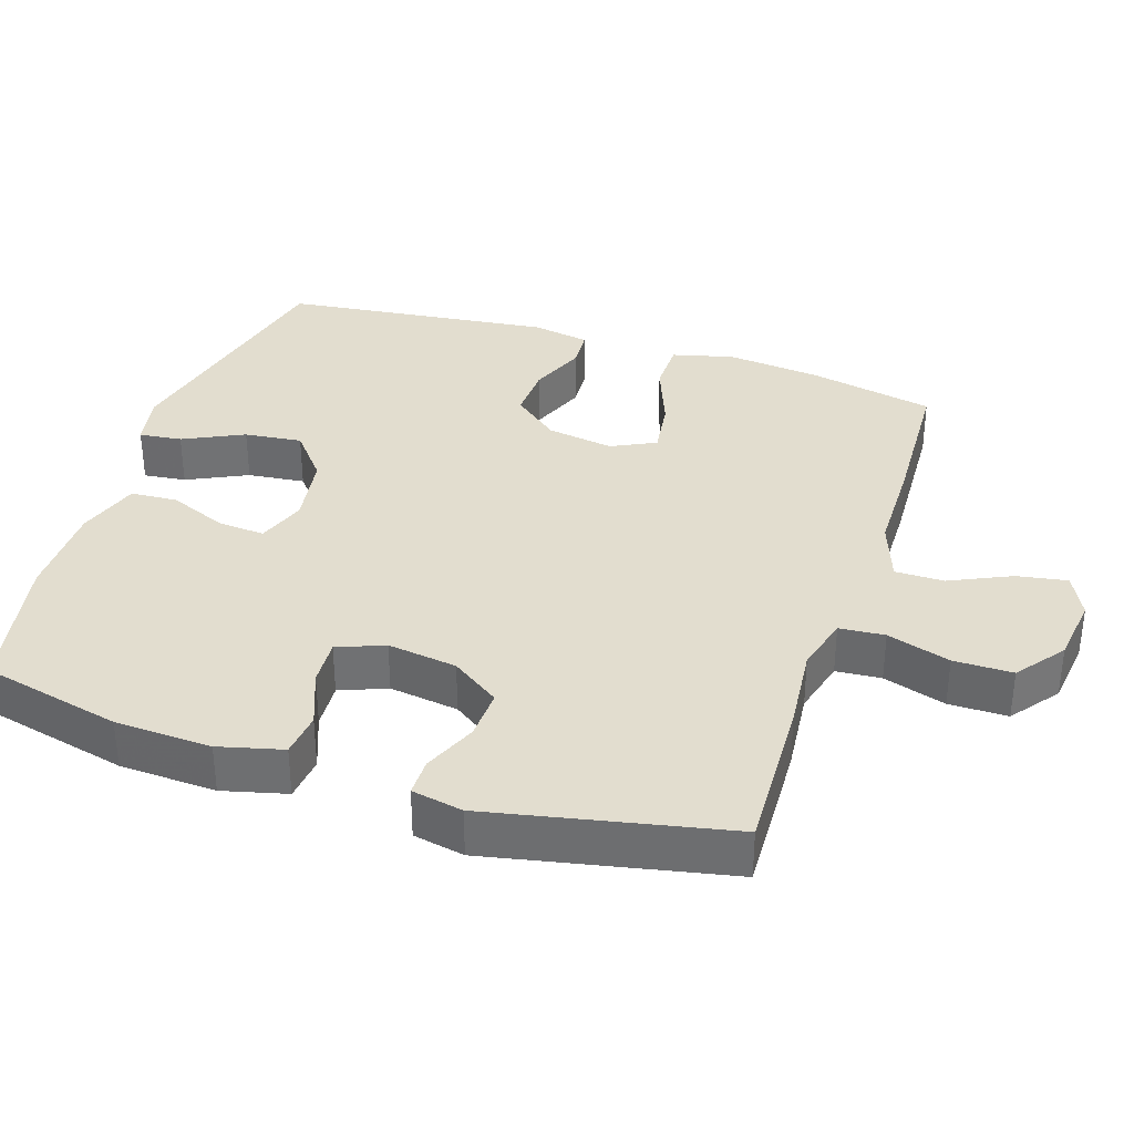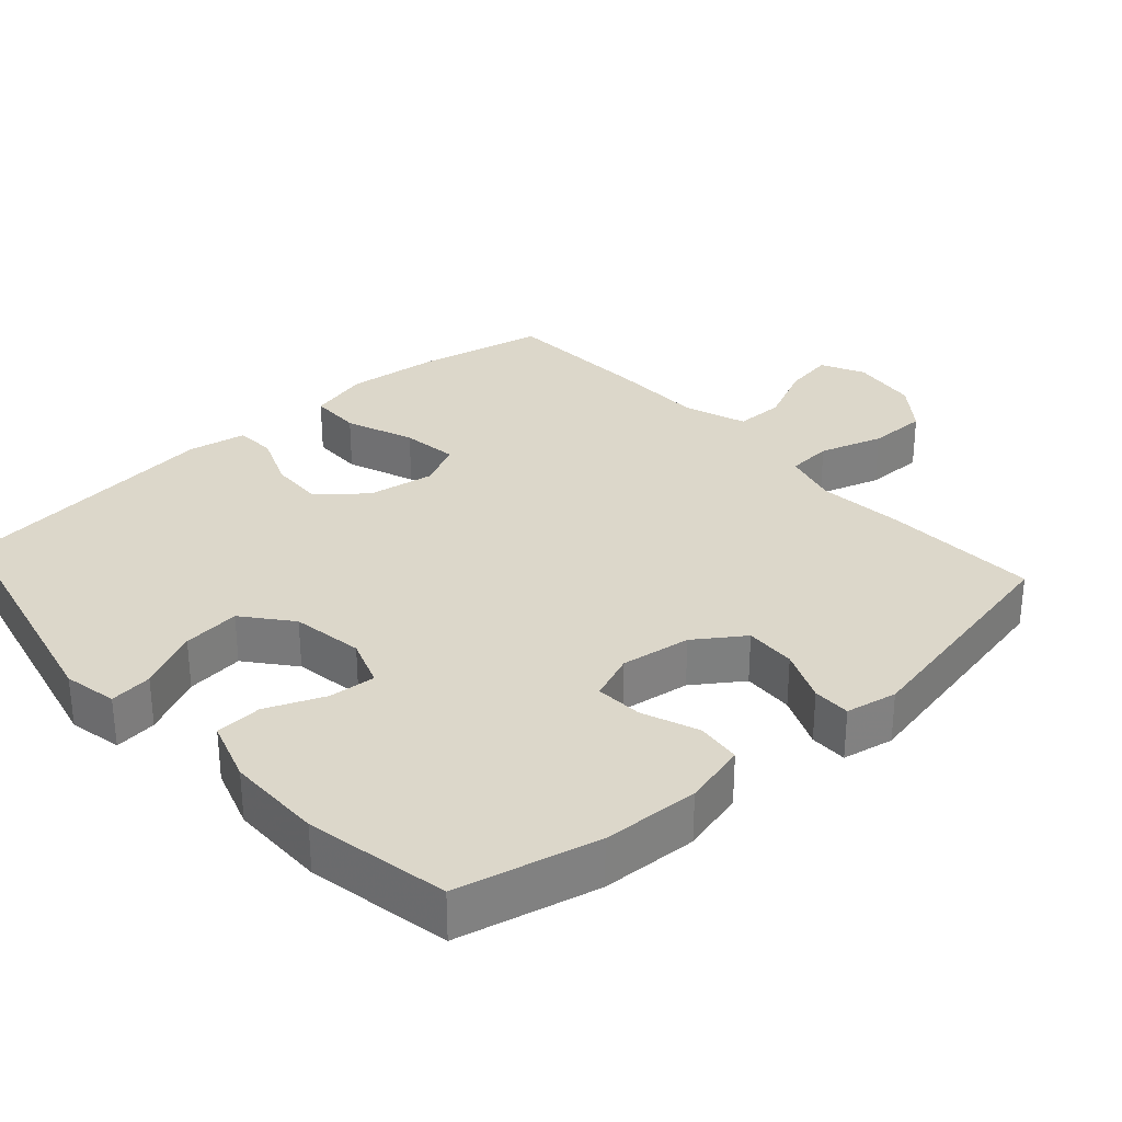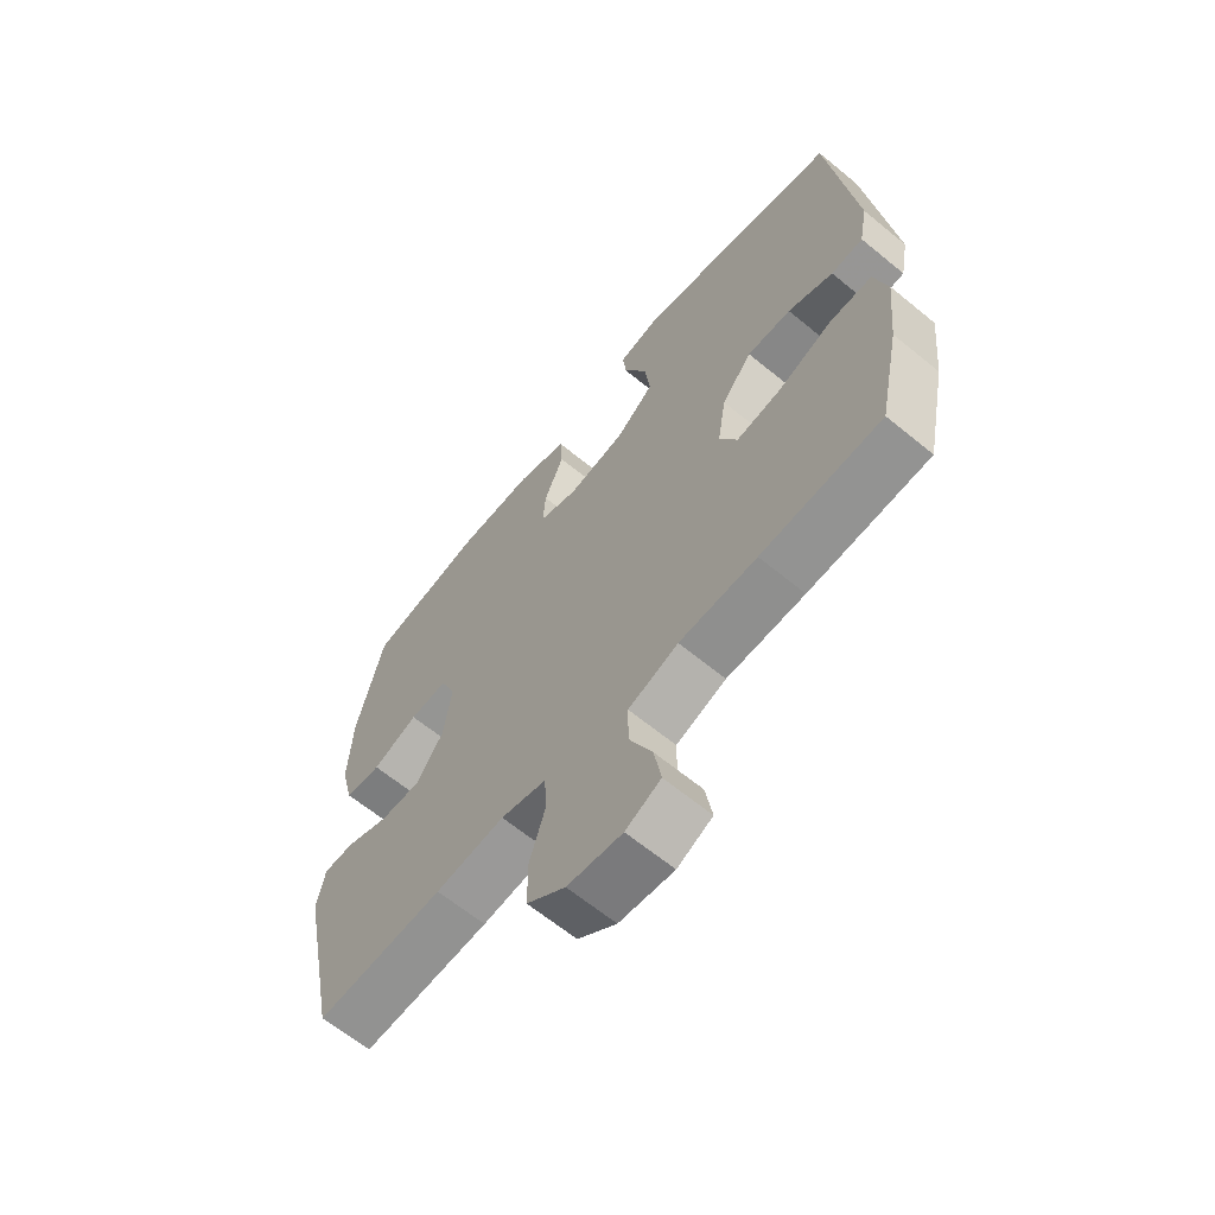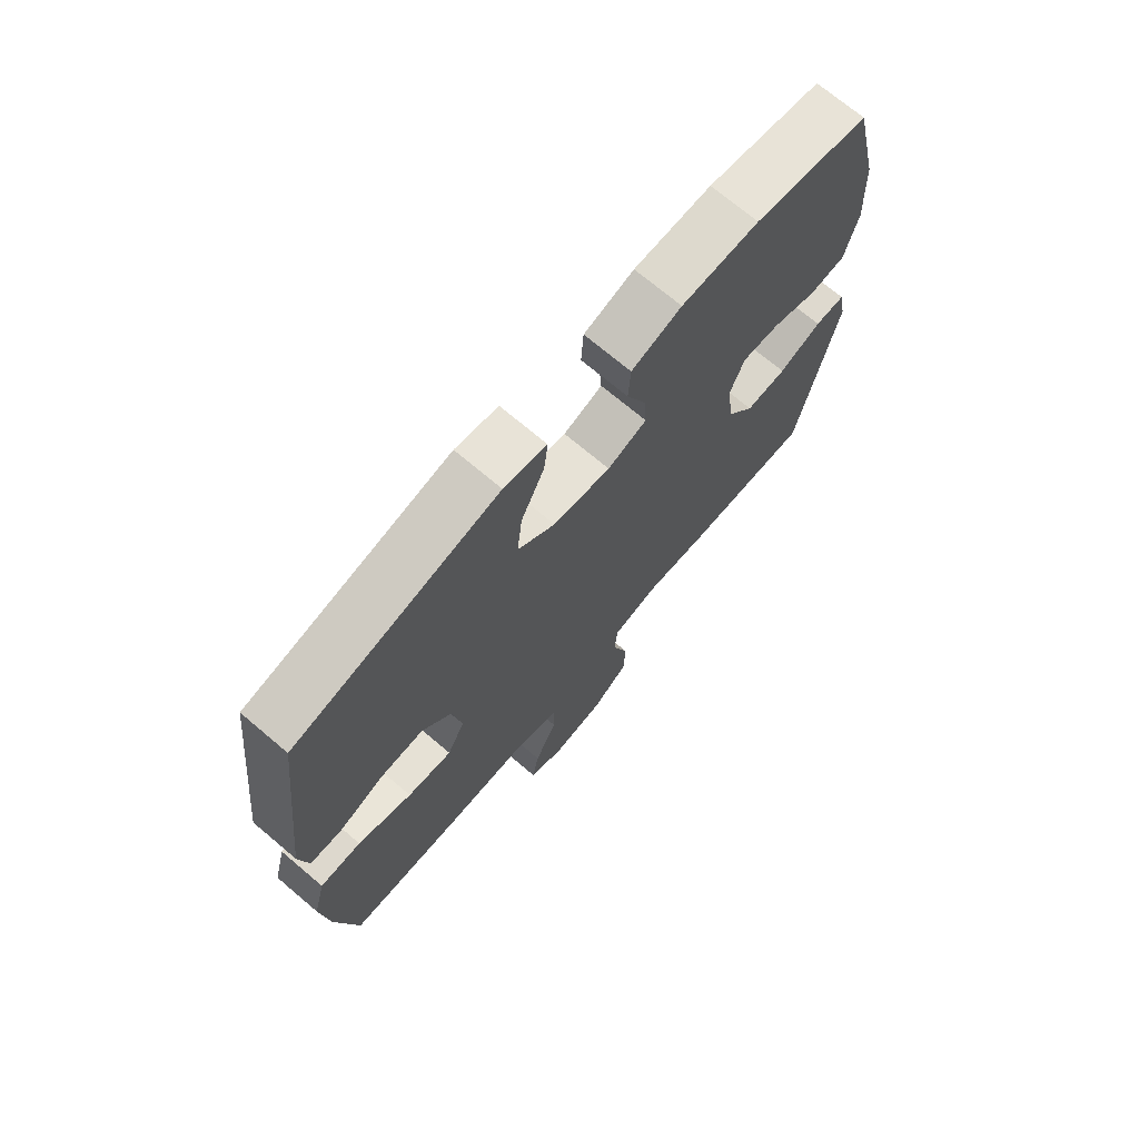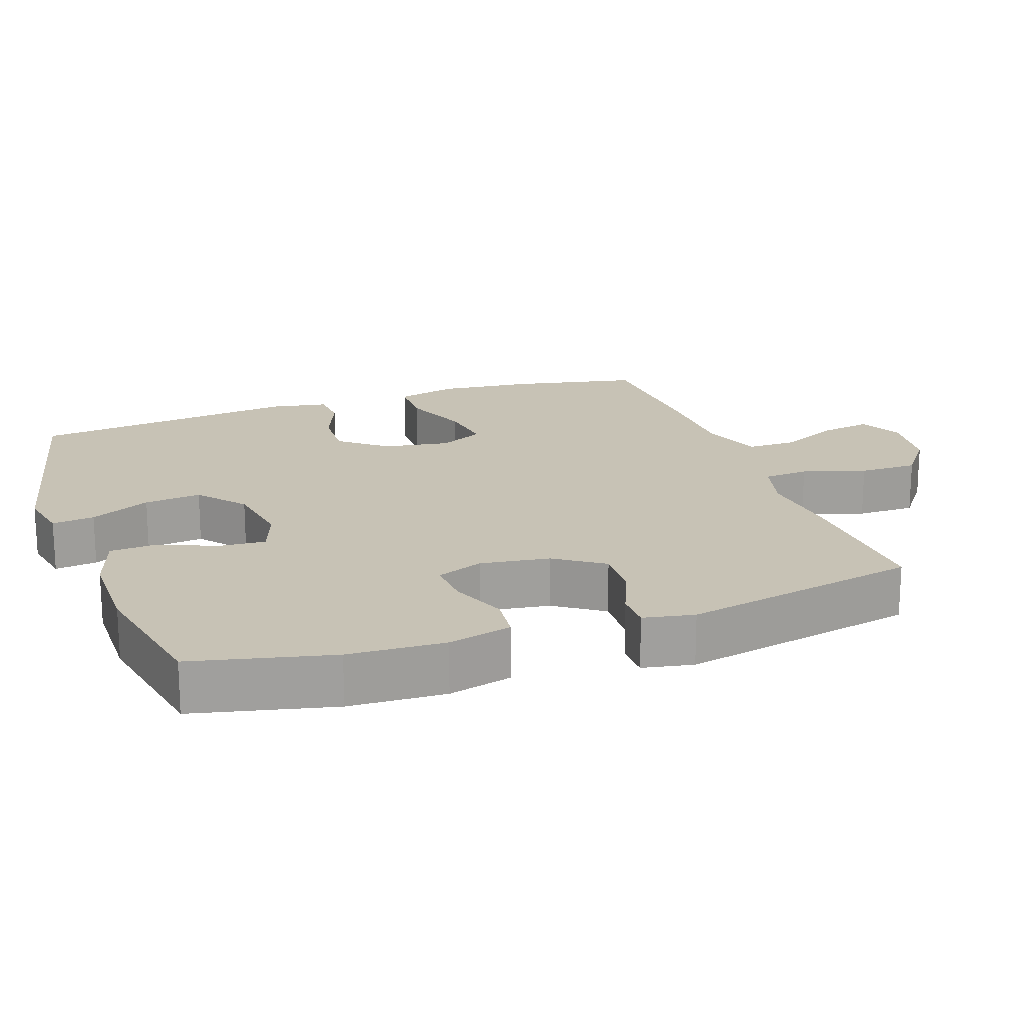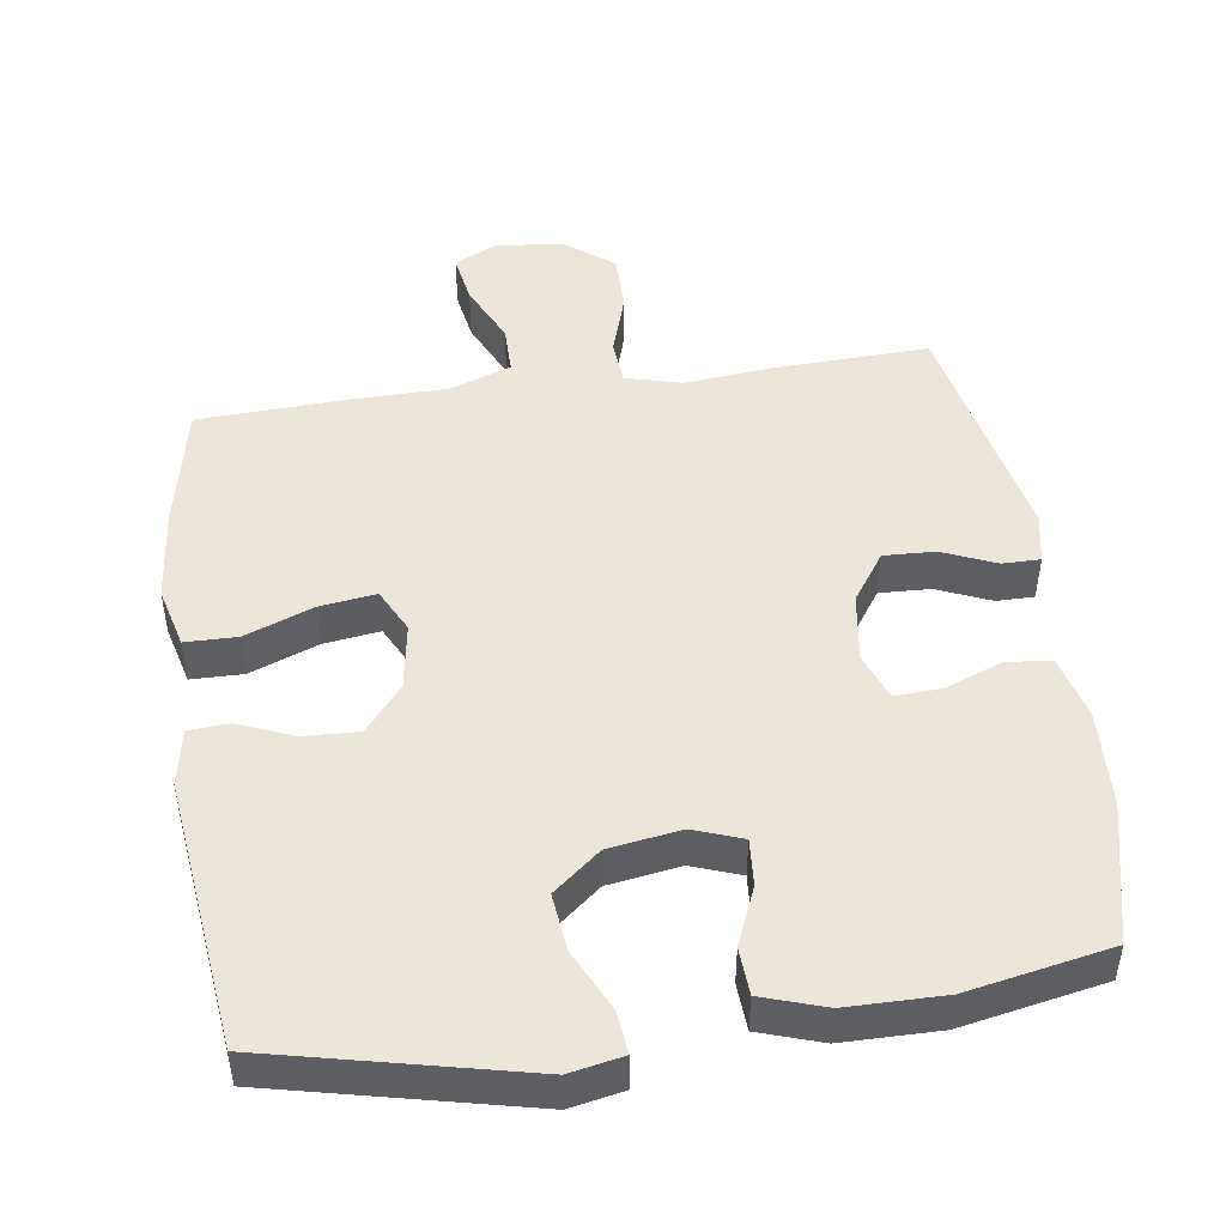
<metadata>
{"format":"obj","ext":"obj","renderer":"f3d","projection":"perspective","resolution":1024,"background":"white","views":[{"elev":35.0,"azim":108.1,"up":"+Y"},{"elev":30.8,"azim":48.2,"up":"+Y"},{"elev":-64.4,"azim":-129.6,"up":"+Z"},{"elev":71.5,"azim":-49.8,"up":"+Z"},{"elev":19.0,"azim":70.5,"up":"+Y"},{"elev":47.7,"azim":-8.1,"up":"+Y"}]}
</metadata>
<code>
v -0.5 0.07 0.5
v -0.144 0.07 0.581
v -0.069 0.07 0.566
v -0.076 0.07 0.506
v -0.117 0.07 0.421
v -0.126 0.07 0.34
v -0.06 0.07 0.286
v 0.041 0.07 0.27
v 0.11 0.07 0.295
v 0.105 0.07 0.361
v 0.071 0.07 0.443
v 0.075 0.07 0.509
v 0.163 0.07 0.538
v 0.299 0.07 0.539
v 0.5 0.07 0.5
v 0.546 0.07 0.303
v 0.552 0.07 0.167
v 0.529 0.07 0.077
v 0.466 0.07 0.07
v 0.386 0.07 0.101
v 0.32 0.07 0.105
v 0.294 0.07 0.039
v 0.308 0.07 -0.059
v 0.355 0.07 -0.127
v 0.427 0.07 -0.124
v 0.502 0.07 -0.092
v 0.555 0.07 -0.092
v 0.569 0.07 -0.164
v 0.5 0.07 -0.5
v 0.278 0.07 -0.491
v 0.158 0.07 -0.479
v 0.079 0.07 -0.5
v 0.074 0.07 -0.564
v 0.102 0.07 -0.653
v 0.102 0.07 -0.736
v 0.035 0.07 -0.787
v -0.06 0.07 -0.799
v -0.121 0.07 -0.769
v -0.109 0.07 -0.698
v -0.069 0.07 -0.612
v -0.069 0.07 -0.543
v -0.156 0.07 -0.512
v -0.291 0.07 -0.51
v -0.5 0.07 -0.5
v -0.537 0.07 -0.323
v -0.551 0.07 -0.19
v -0.529 0.07 -0.104
v -0.456 0.07 -0.103
v -0.36 0.07 -0.14
v -0.281 0.07 -0.151
v -0.25 0.07 -0.089
v -0.265 0.07 0.005
v -0.318 0.07 0.07
v -0.395 0.07 0.067
v -0.474 0.07 0.035
v -0.53 0.07 0.039
v -0.545 0.07 0.12
v -0.5 0 0.5
v -0.144 0 0.581
v -0.069 0 0.566
v -0.076 0 0.506
v -0.117 0 0.421
v -0.126 0 0.34
v -0.06 0 0.286
v 0.041 0 0.27
v 0.11 0 0.295
v 0.105 0 0.361
v 0.071 0 0.443
v 0.075 0 0.509
v 0.163 0 0.538
v 0.299 0 0.539
v 0.5 0 0.5
v 0.546 0 0.303
v 0.552 0 0.167
v 0.529 0 0.077
v 0.466 0 0.07
v 0.386 0 0.101
v 0.32 0 0.105
v 0.294 0 0.039
v 0.308 0 -0.059
v 0.355 0 -0.127
v 0.427 0 -0.124
v 0.502 0 -0.092
v 0.555 0 -0.092
v 0.569 0 -0.164
v 0.5 0 -0.5
v 0.278 0 -0.491
v 0.158 0 -0.479
v 0.079 0 -0.5
v 0.074 0 -0.564
v 0.102 0 -0.653
v 0.102 0 -0.736
v 0.035 0 -0.787
v -0.06 0 -0.799
v -0.121 0 -0.769
v -0.109 0 -0.698
v -0.069 0 -0.612
v -0.069 0 -0.543
v -0.156 0 -0.512
v -0.291 0 -0.51
v -0.5 0 -0.5
v -0.537 0 -0.323
v -0.551 0 -0.19
v -0.529 0 -0.104
v -0.456 0 -0.103
v -0.36 0 -0.14
v -0.281 0 -0.151
v -0.25 0 -0.089
v -0.265 0 0.005
v -0.318 0 0.07
v -0.395 0 0.067
v -0.474 0 0.035
v -0.53 0 0.039
v -0.545 0 0.12
f 54 55 56 57
f 53 54 57 1
f 52 53 1 2
f 51 52 2
f 46 47 48 49
f 46 49 50
f 45 46 50
f 42 43 44 45
f 41 42 45 50
f 37 38 39 40
f 37 40 41
f 36 37 41
f 33 34 35 36
f 32 33 36 41
f 28 29 30 31
f 28 31 32
f 25 26 27 28
f 24 25 28 32
f 23 24 32 41
f 17 18 19 20
f 17 20 21
f 16 17 21
f 15 16 21
f 14 15 21
f 13 14 21 22
f 10 11 12 13
f 9 10 13 22
f 2 3 4 5
f 51 2 5 6
f 23 41 50 51
f 23 51 6 7
f 8 9 22 23
f 7 8 23
f 114 113 112 111
f 58 114 111 110
f 59 58 110 109
f 59 109 108
f 106 105 104 103
f 107 106 103
f 107 103 102
f 102 101 100 99
f 107 102 99 98
f 97 96 95 94
f 98 97 94
f 98 94 93
f 93 92 91 90
f 98 93 90 89
f 88 87 86 85
f 89 88 85
f 85 84 83 82
f 89 85 82 81
f 98 89 81 80
f 77 76 75 74
f 78 77 74
f 78 74 73
f 78 73 72
f 78 72 71
f 79 78 71 70
f 70 69 68 67
f 79 70 67 66
f 62 61 60 59
f 63 62 59 108
f 108 107 98 80
f 64 63 108 80
f 80 79 66 65
f 80 65 64
f 1 58 59 2
f 2 59 60 3
f 3 60 61 4
f 4 61 62 5
f 5 62 63 6
f 6 63 64 7
f 7 64 65 8
f 8 65 66 9
f 9 66 67 10
f 10 67 68 11
f 11 68 69 12
f 12 69 70 13
f 13 70 71 14
f 14 71 72 15
f 15 72 73 16
f 16 73 74 17
f 17 74 75 18
f 18 75 76 19
f 19 76 77 20
f 20 77 78 21
f 21 78 79 22
f 22 79 80 23
f 23 80 81 24
f 24 81 82 25
f 25 82 83 26
f 26 83 84 27
f 27 84 85 28
f 28 85 86 29
f 29 86 87 30
f 30 87 88 31
f 31 88 89 32
f 32 89 90 33
f 33 90 91 34
f 34 91 92 35
f 35 92 93 36
f 36 93 94 37
f 37 94 95 38
f 38 95 96 39
f 39 96 97 40
f 40 97 98 41
f 41 98 99 42
f 42 99 100 43
f 43 100 101 44
f 44 101 102 45
f 45 102 103 46
f 46 103 104 47
f 47 104 105 48
f 48 105 106 49
f 49 106 107 50
f 50 107 108 51
f 51 108 109 52
f 52 109 110 53
f 53 110 111 54
f 54 111 112 55
f 55 112 113 56
f 56 113 114 57
f 57 114 58 1

</code>
